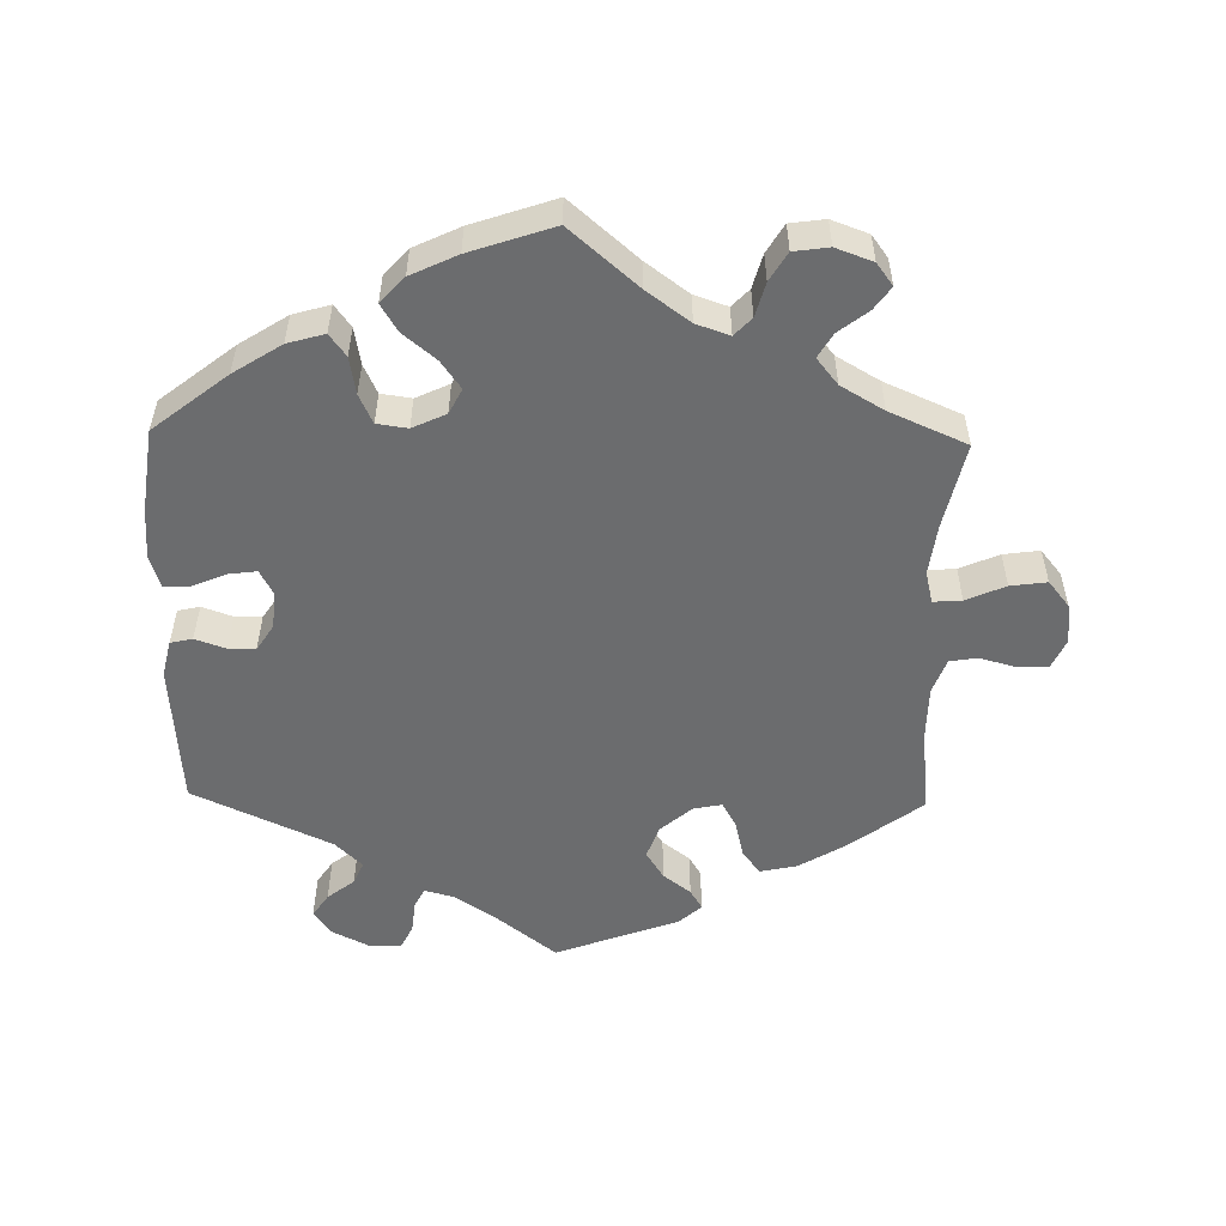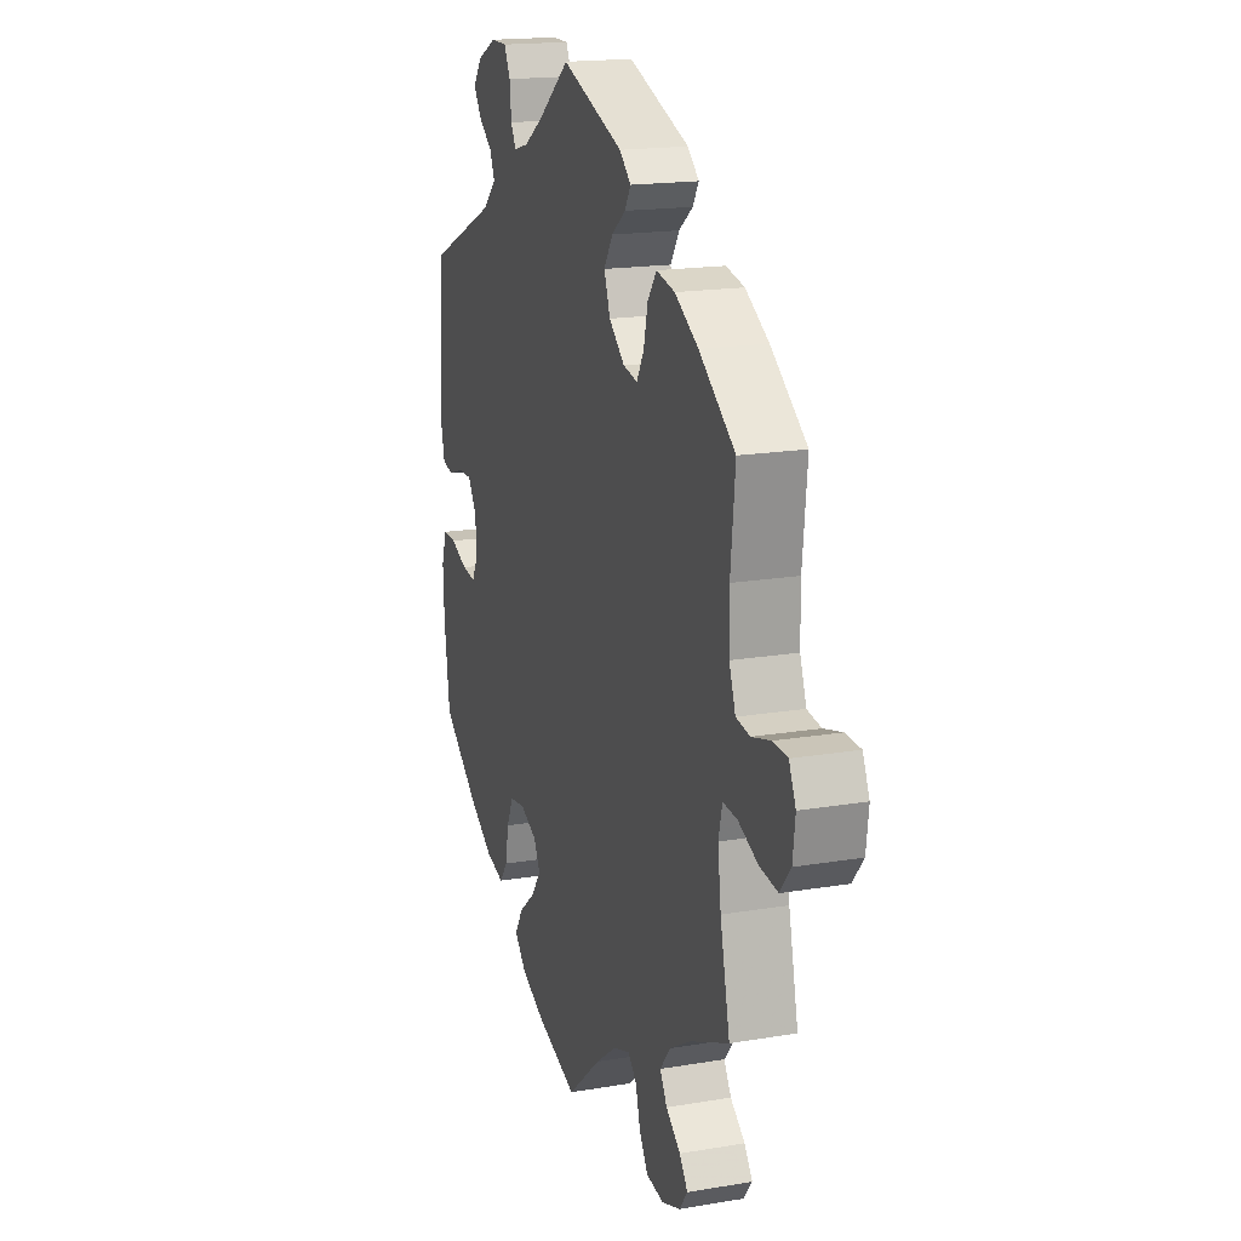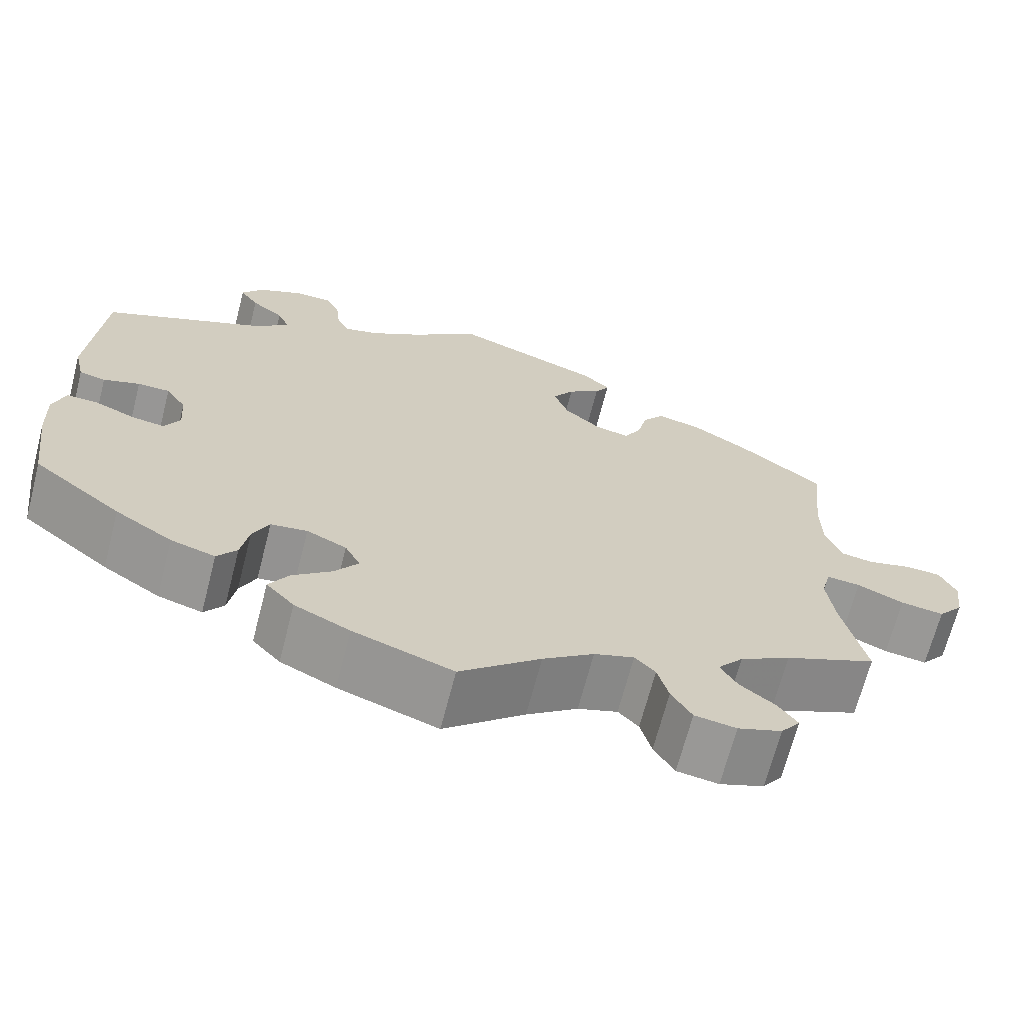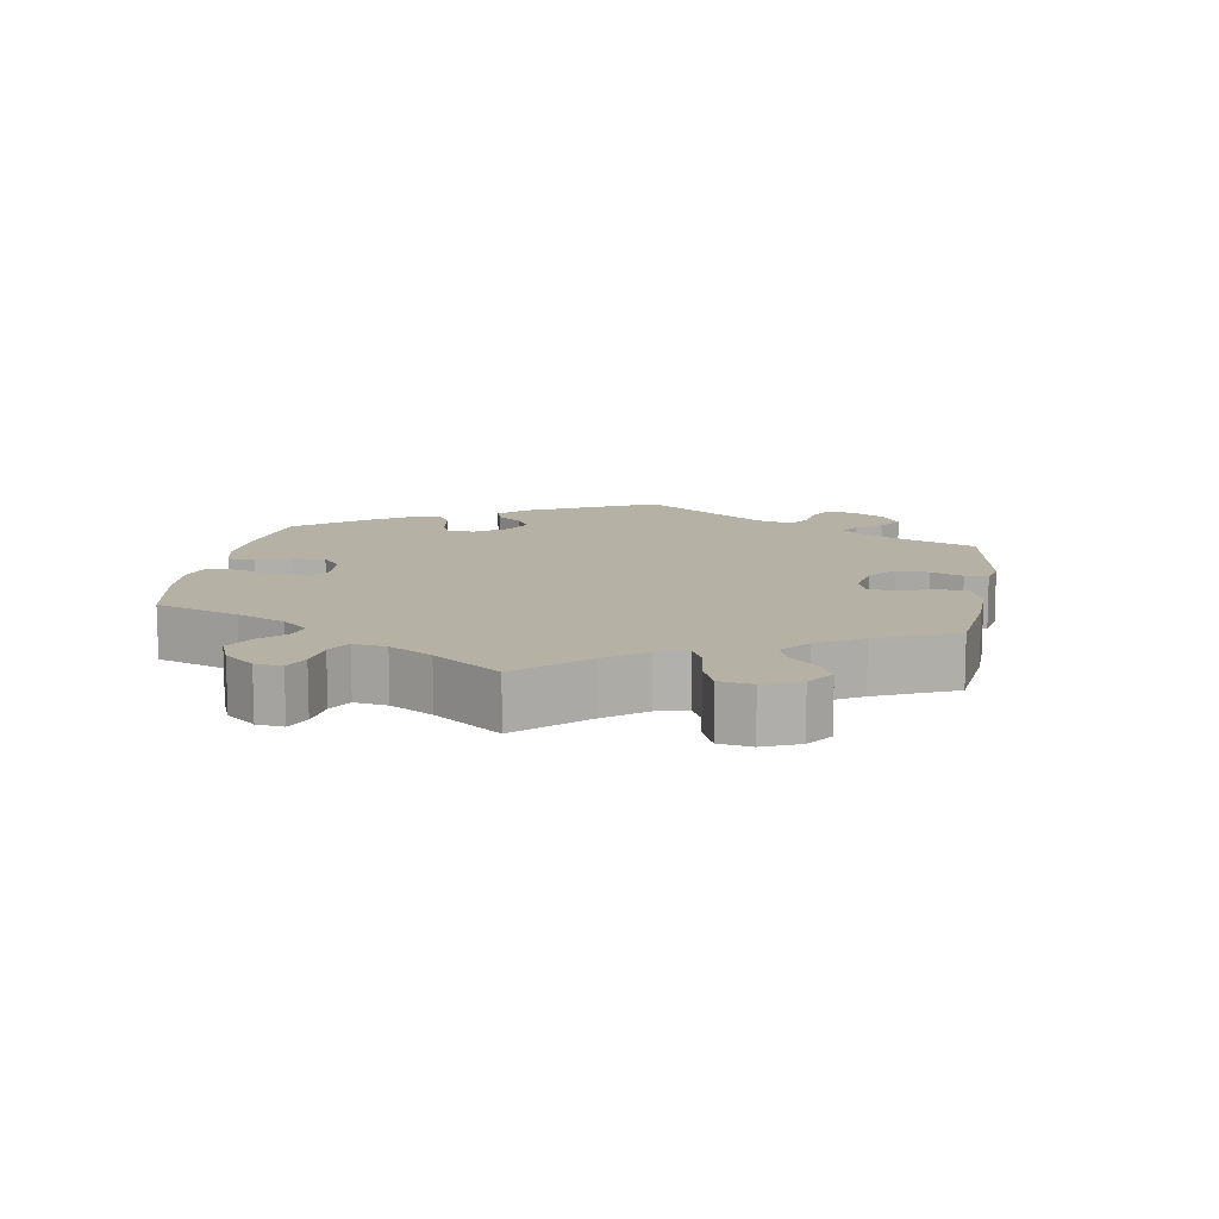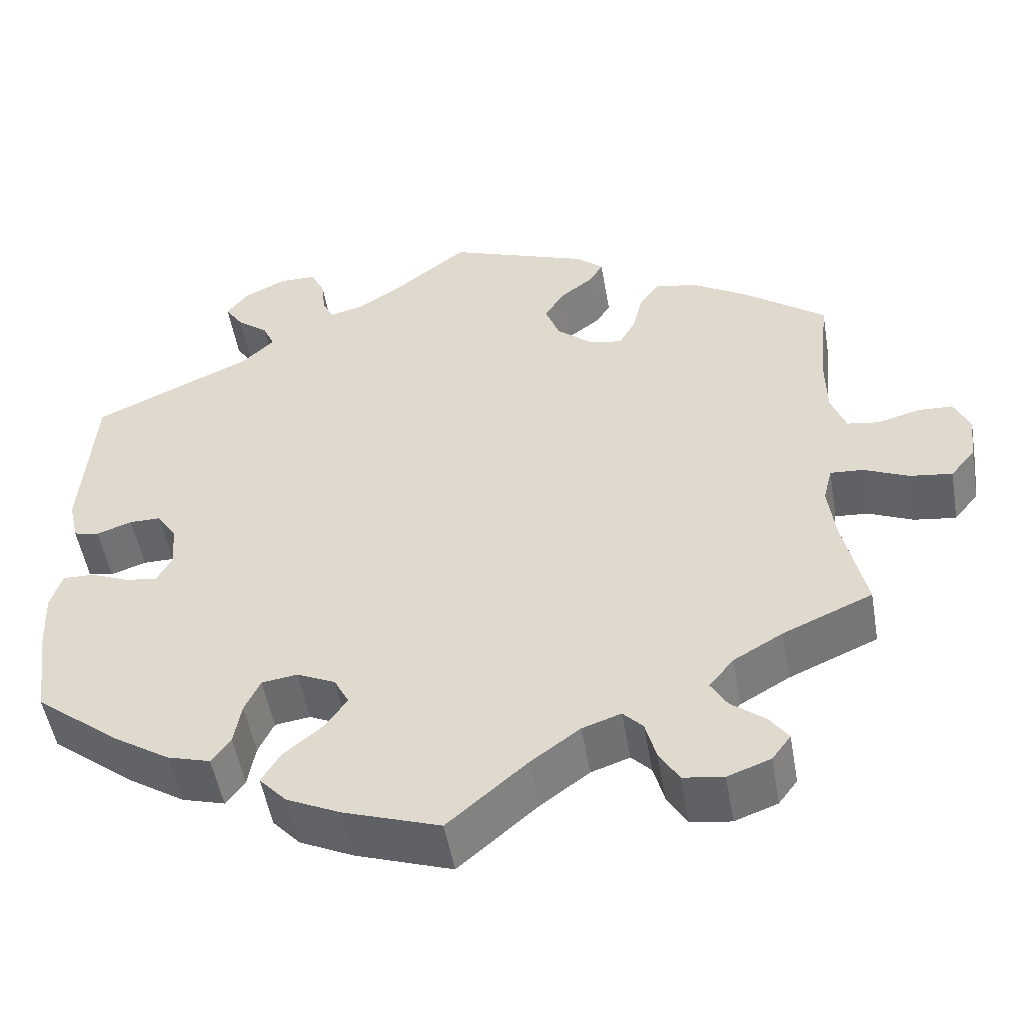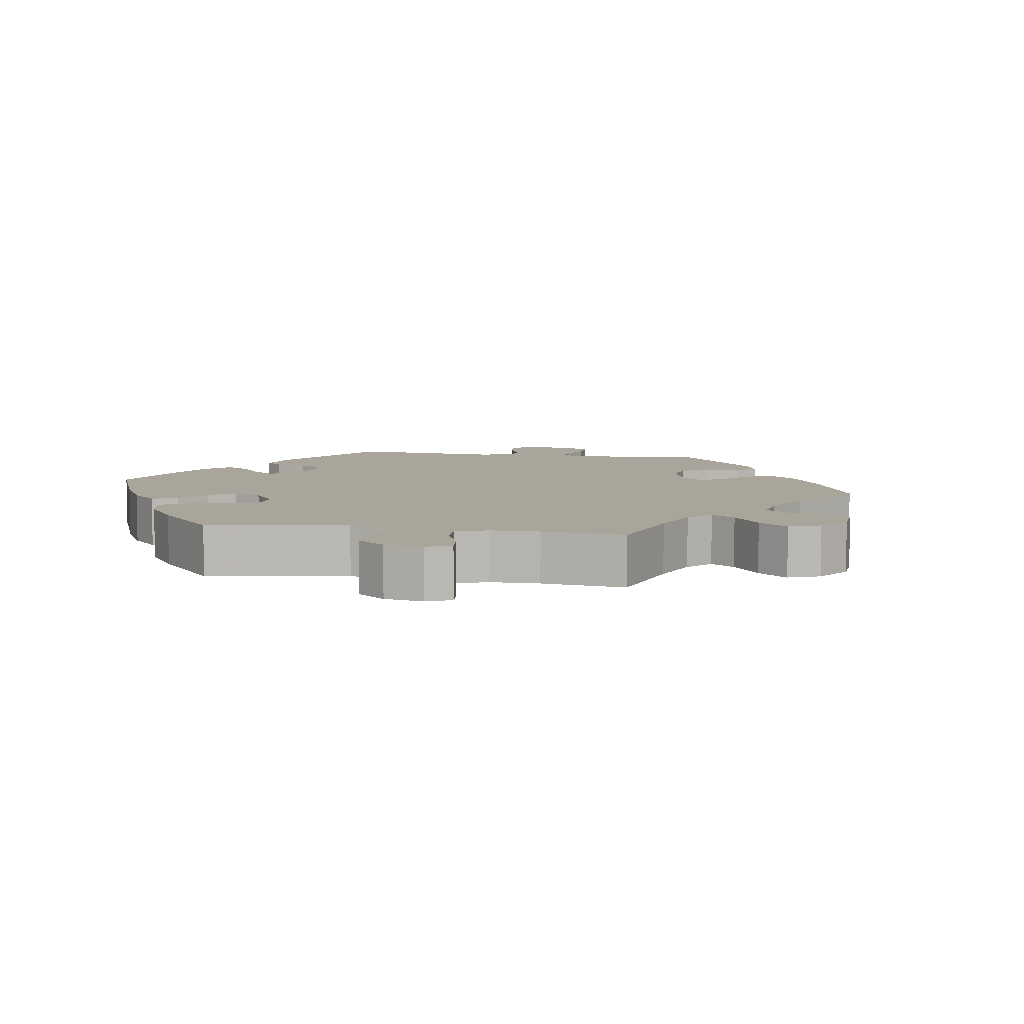
<metadata>
{"format":"obj","ext":"obj","renderer":"f3d","projection":"perspective","resolution":1024,"background":"white","views":[{"elev":-53.6,"azim":178.8,"up":"+Y"},{"elev":17.7,"azim":-108.5,"up":"+Z"},{"elev":-68.0,"azim":165.5,"up":"+Z"},{"elev":11.8,"azim":-110.6,"up":"+Y"},{"elev":-51.4,"azim":-170.2,"up":"+Z"},{"elev":7.5,"azim":-140.8,"up":"+Y"}]}
</metadata>
<code>
v 0.088 0.07 0.509
v 0.143 0.07 0.473
v 0.184 0.07 0.462
v 0.198 0.07 0.489
v 0.203 0.07 0.535
v 0.22 0.07 0.57
v 0.265 0.07 0.57
v 0.317 0.07 0.544
v 0.342 0.07 0.51
v 0.32 0.07 0.477
v 0.282 0.07 0.447
v 0.268 0.07 0.415
v 0.306 0.07 0.378
v 0.5 0.07 0.289
v 0.515 0.07 0.086
v 0.503 0.07 0.034
v 0.472 0.07 0.027
v 0.429 0.07 0.042
v 0.391 0.07 0.042
v 0.367 0.07 0.005
v 0.363 0.07 -0.048
v 0.381 0.07 -0.082
v 0.419 0.07 -0.077
v 0.467 0.07 -0.057
v 0.505 0.07 -0.056
v 0.519 0.07 -0.101
v 0.516 0.07 -0.171
v 0.5 0.07 -0.289
v 0.396 0.07 -0.371
v 0.329 0.07 -0.414
v 0.277 0.07 -0.429
v 0.254 0.07 -0.398
v 0.245 0.07 -0.346
v 0.226 0.07 -0.305
v 0.183 0.07 -0.299
v 0.136 0.07 -0.321
v 0.118 0.07 -0.356
v 0.146 0.07 -0.395
v 0.192 0.07 -0.433
v 0.215 0.07 -0.471
v 0.182 0.07 -0.507
v 0.117 0.07 -0.538
v 0 0.07 -0.578
v -0.095 0.07 -0.496
v -0.155 0.07 -0.452
v -0.202 0.07 -0.436
v -0.226 0.07 -0.461
v -0.239 0.07 -0.509
v -0.263 0.07 -0.549
v -0.312 0.07 -0.556
v -0.364 0.07 -0.537
v -0.387 0.07 -0.506
v -0.364 0.07 -0.474
v -0.323 0.07 -0.442
v -0.303 0.07 -0.408
v -0.333 0.07 -0.371
v -0.393 0.07 -0.336
v -0.501 0.07 -0.289
v -0.474 0.07 -0.167
v -0.465 0.07 -0.096
v -0.476 0.07 -0.052
v -0.516 0.07 -0.055
v -0.571 0.07 -0.079
v -0.622 0.07 -0.086
v -0.652 0.07 -0.049
v -0.659 0.07 0.007
v -0.64 0.07 0.049
v -0.598 0.07 0.051
v -0.546 0.07 0.037
v -0.507 0.07 0.043
v -0.489 0.07 0.092
v -0.488 0.07 0.166
v -0.501 0.07 0.289
v -0.4 0.07 0.365
v -0.334 0.07 0.405
v -0.282 0.07 0.416
v -0.257 0.07 0.382
v -0.245 0.07 0.331
v -0.225 0.07 0.295
v -0.185 0.07 0.303
v -0.141 0.07 0.341
v -0.124 0.07 0.388
v -0.149 0.07 0.427
v -0.188 0.07 0.457
v -0.205 0.07 0.485
v -0.173 0.07 0.514
v 0 0.07 0.578
v 0.088 0 0.509
v 0.143 0 0.473
v 0.184 0 0.462
v 0.198 0 0.489
v 0.203 0 0.535
v 0.22 0 0.57
v 0.265 0 0.57
v 0.317 0 0.544
v 0.342 0 0.51
v 0.32 0 0.477
v 0.282 0 0.447
v 0.268 0 0.415
v 0.306 0 0.378
v 0.5 0 0.289
v 0.515 0 0.086
v 0.503 0 0.034
v 0.472 0 0.027
v 0.429 0 0.042
v 0.391 0 0.042
v 0.367 0 0.005
v 0.363 0 -0.048
v 0.381 0 -0.082
v 0.419 0 -0.077
v 0.467 0 -0.057
v 0.505 0 -0.056
v 0.519 0 -0.101
v 0.516 0 -0.171
v 0.5 0 -0.289
v 0.396 0 -0.371
v 0.329 0 -0.414
v 0.277 0 -0.429
v 0.254 0 -0.398
v 0.245 0 -0.346
v 0.226 0 -0.305
v 0.183 0 -0.299
v 0.136 0 -0.321
v 0.118 0 -0.356
v 0.146 0 -0.395
v 0.192 0 -0.433
v 0.215 0 -0.471
v 0.182 0 -0.507
v 0.117 0 -0.538
v 0 0 -0.578
v -0.095 0 -0.496
v -0.155 0 -0.452
v -0.202 0 -0.436
v -0.226 0 -0.461
v -0.239 0 -0.509
v -0.263 0 -0.549
v -0.312 0 -0.556
v -0.364 0 -0.537
v -0.387 0 -0.506
v -0.364 0 -0.474
v -0.323 0 -0.442
v -0.303 0 -0.408
v -0.333 0 -0.371
v -0.393 0 -0.336
v -0.501 0 -0.289
v -0.474 0 -0.167
v -0.465 0 -0.096
v -0.476 0 -0.052
v -0.516 0 -0.055
v -0.571 0 -0.079
v -0.622 0 -0.086
v -0.652 0 -0.049
v -0.659 0 0.007
v -0.64 0 0.049
v -0.598 0 0.051
v -0.546 0 0.037
v -0.507 0 0.043
v -0.489 0 0.092
v -0.488 0 0.166
v -0.501 0 0.289
v -0.4 0 0.365
v -0.334 0 0.405
v -0.282 0 0.416
v -0.257 0 0.382
v -0.245 0 0.331
v -0.225 0 0.295
v -0.185 0 0.303
v -0.141 0 0.341
v -0.124 0 0.388
v -0.149 0 0.427
v -0.188 0 0.457
v -0.205 0 0.485
v -0.173 0 0.514
v 0 0 0.578
f 86 87 1
f 83 84 85 86
f 82 83 86 1
f 81 82 1 2
f 80 81 2 3
f 75 76 77 78
f 75 78 79
f 72 73 74 75
f 71 72 75 79
f 70 71 79 80
f 66 67 68 69
f 66 69 70
f 65 66 70
f 62 63 64 65
f 61 62 65 70
f 57 58 59
f 56 57 59 60
f 55 56 60 61
f 51 52 53 54
f 51 54 55
f 50 51 55
f 47 48 49 50
f 47 50 55
f 46 47 55 61
f 41 42 43 44
f 41 44 45
f 38 39 40 41
f 37 38 41 45
f 36 37 45 46
f 30 31 32 33
f 30 33 34
f 29 30 34
f 28 29 34
f 27 28 34 35
f 23 24 25 26
f 22 23 26 27
f 15 16 17 18
f 13 14 15 18
f 12 13 18 19
f 8 9 10 11
f 8 11 12
f 7 8 12
f 4 5 6 7
f 3 4 7 12
f 35 36 46 61
f 22 27 35 61
f 21 22 61 70
f 20 21 70 80
f 19 20 80
f 3 12 19 80
f 88 174 173
f 173 172 171 170
f 88 173 170 169
f 89 88 169 168
f 90 89 168 167
f 165 164 163 162
f 166 165 162
f 162 161 160 159
f 166 162 159 158
f 167 166 158 157
f 156 155 154 153
f 157 156 153
f 157 153 152
f 152 151 150 149
f 157 152 149 148
f 146 145 144
f 147 146 144 143
f 148 147 143 142
f 141 140 139 138
f 142 141 138
f 142 138 137
f 137 136 135 134
f 142 137 134
f 148 142 134 133
f 131 130 129 128
f 132 131 128
f 128 127 126 125
f 132 128 125 124
f 133 132 124 123
f 120 119 118 117
f 121 120 117
f 121 117 116
f 121 116 115
f 122 121 115 114
f 113 112 111 110
f 114 113 110 109
f 105 104 103 102
f 105 102 101 100
f 106 105 100 99
f 98 97 96 95
f 99 98 95
f 99 95 94
f 94 93 92 91
f 99 94 91 90
f 148 133 123 122
f 148 122 114 109
f 157 148 109 108
f 167 157 108 107
f 167 107 106
f 167 106 99 90
f 1 88 89 2
f 2 89 90 3
f 3 90 91 4
f 4 91 92 5
f 5 92 93 6
f 6 93 94 7
f 7 94 95 8
f 8 95 96 9
f 9 96 97 10
f 10 97 98 11
f 11 98 99 12
f 12 99 100 13
f 13 100 101 14
f 14 101 102 15
f 15 102 103 16
f 16 103 104 17
f 17 104 105 18
f 18 105 106 19
f 19 106 107 20
f 20 107 108 21
f 21 108 109 22
f 22 109 110 23
f 23 110 111 24
f 24 111 112 25
f 25 112 113 26
f 26 113 114 27
f 27 114 115 28
f 28 115 116 29
f 29 116 117 30
f 30 117 118 31
f 31 118 119 32
f 32 119 120 33
f 33 120 121 34
f 34 121 122 35
f 35 122 123 36
f 36 123 124 37
f 37 124 125 38
f 38 125 126 39
f 39 126 127 40
f 40 127 128 41
f 41 128 129 42
f 42 129 130 43
f 43 130 131 44
f 44 131 132 45
f 45 132 133 46
f 46 133 134 47
f 47 134 135 48
f 48 135 136 49
f 49 136 137 50
f 50 137 138 51
f 51 138 139 52
f 52 139 140 53
f 53 140 141 54
f 54 141 142 55
f 55 142 143 56
f 56 143 144 57
f 57 144 145 58
f 58 145 146 59
f 59 146 147 60
f 60 147 148 61
f 61 148 149 62
f 62 149 150 63
f 63 150 151 64
f 64 151 152 65
f 65 152 153 66
f 66 153 154 67
f 67 154 155 68
f 68 155 156 69
f 69 156 157 70
f 70 157 158 71
f 71 158 159 72
f 72 159 160 73
f 73 160 161 74
f 74 161 162 75
f 75 162 163 76
f 76 163 164 77
f 77 164 165 78
f 78 165 166 79
f 79 166 167 80
f 80 167 168 81
f 81 168 169 82
f 82 169 170 83
f 83 170 171 84
f 84 171 172 85
f 85 172 173 86
f 86 173 174 87
f 87 174 88 1

</code>
